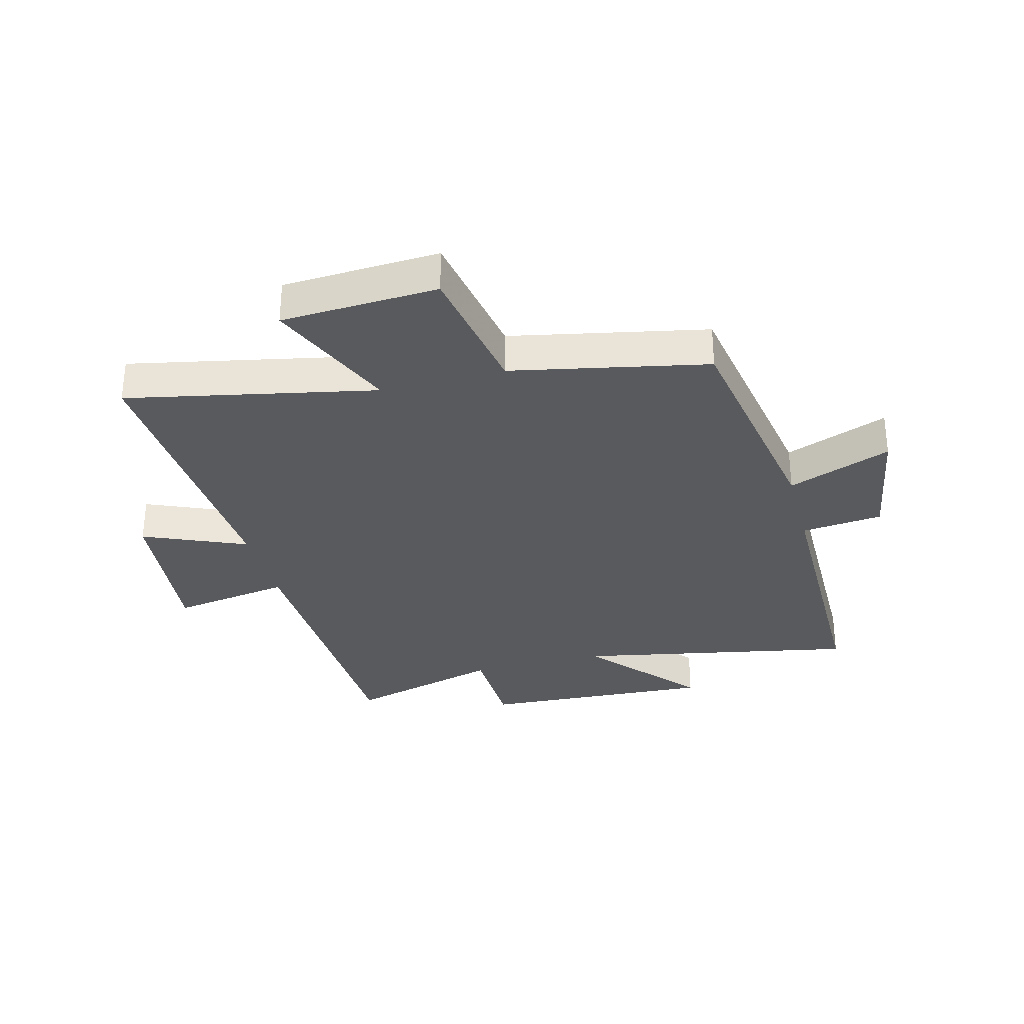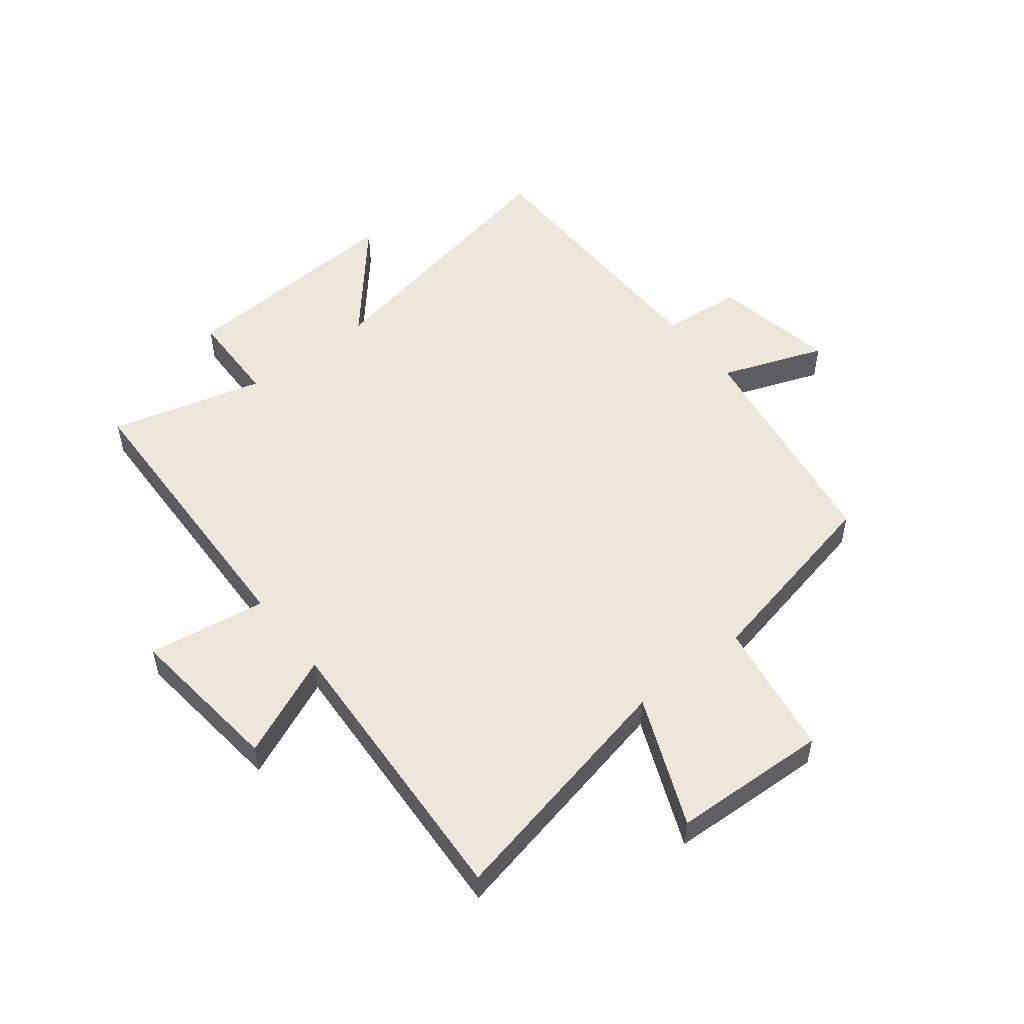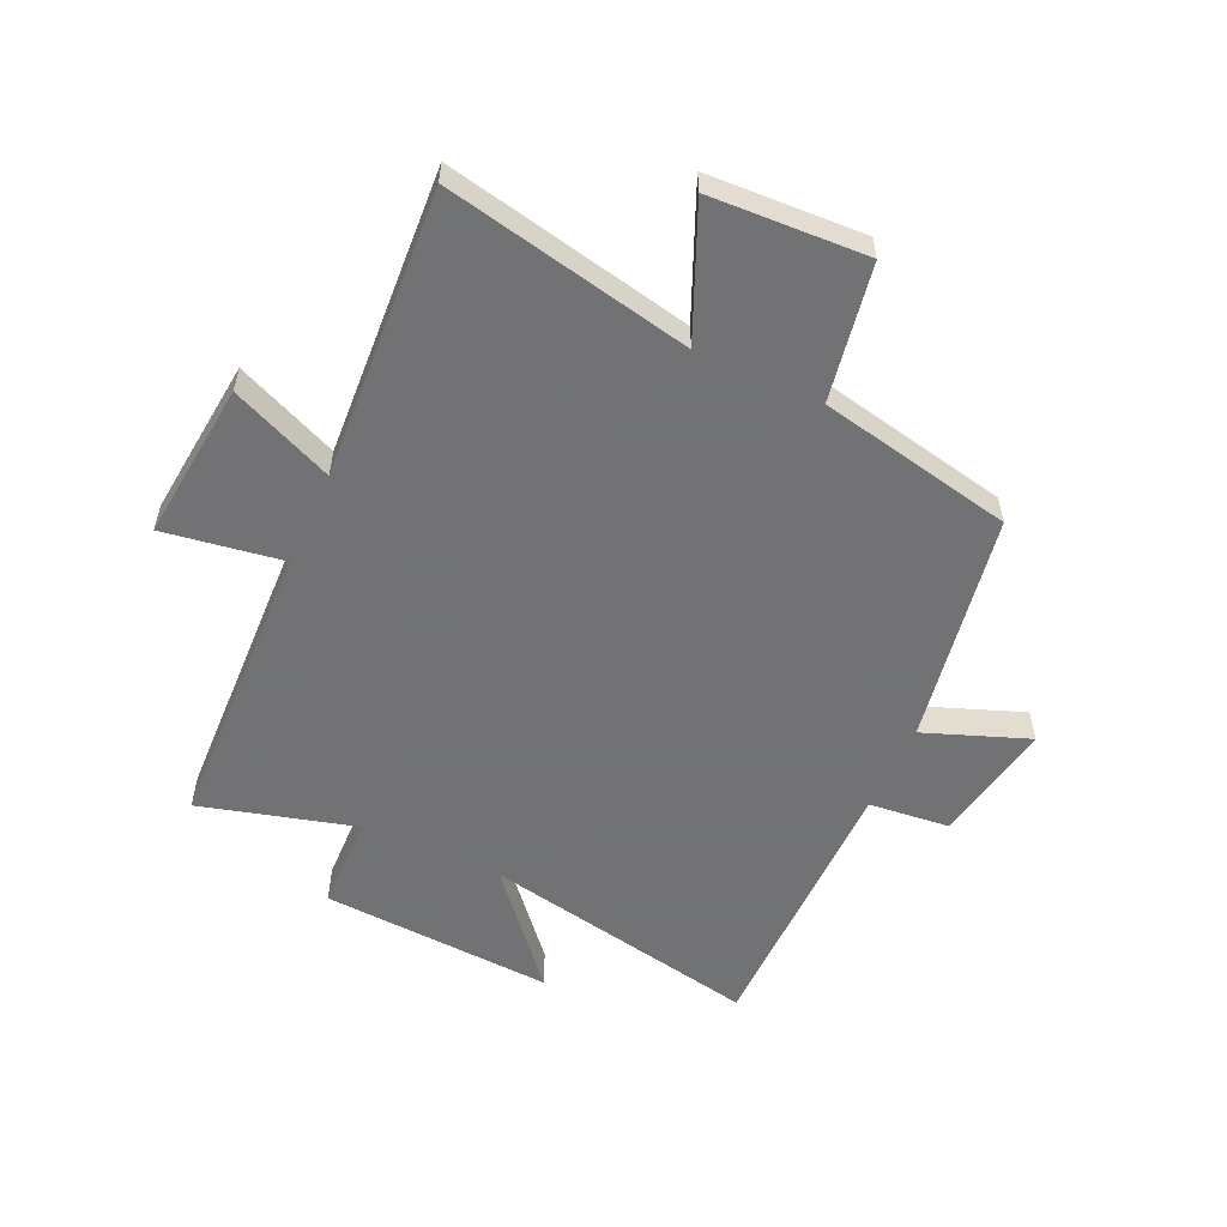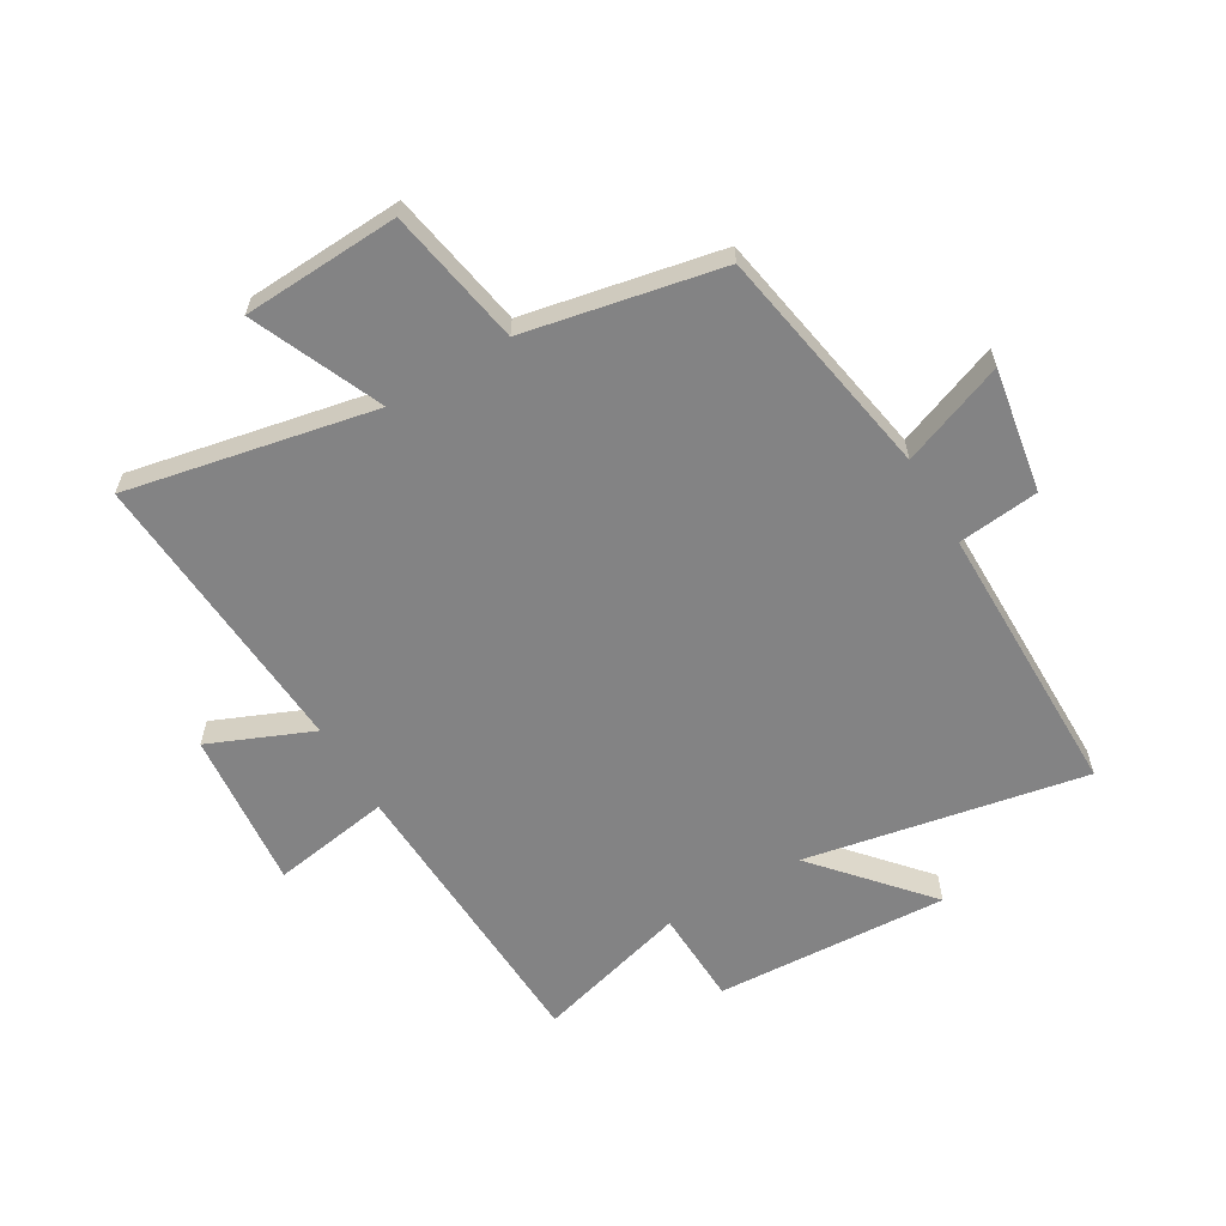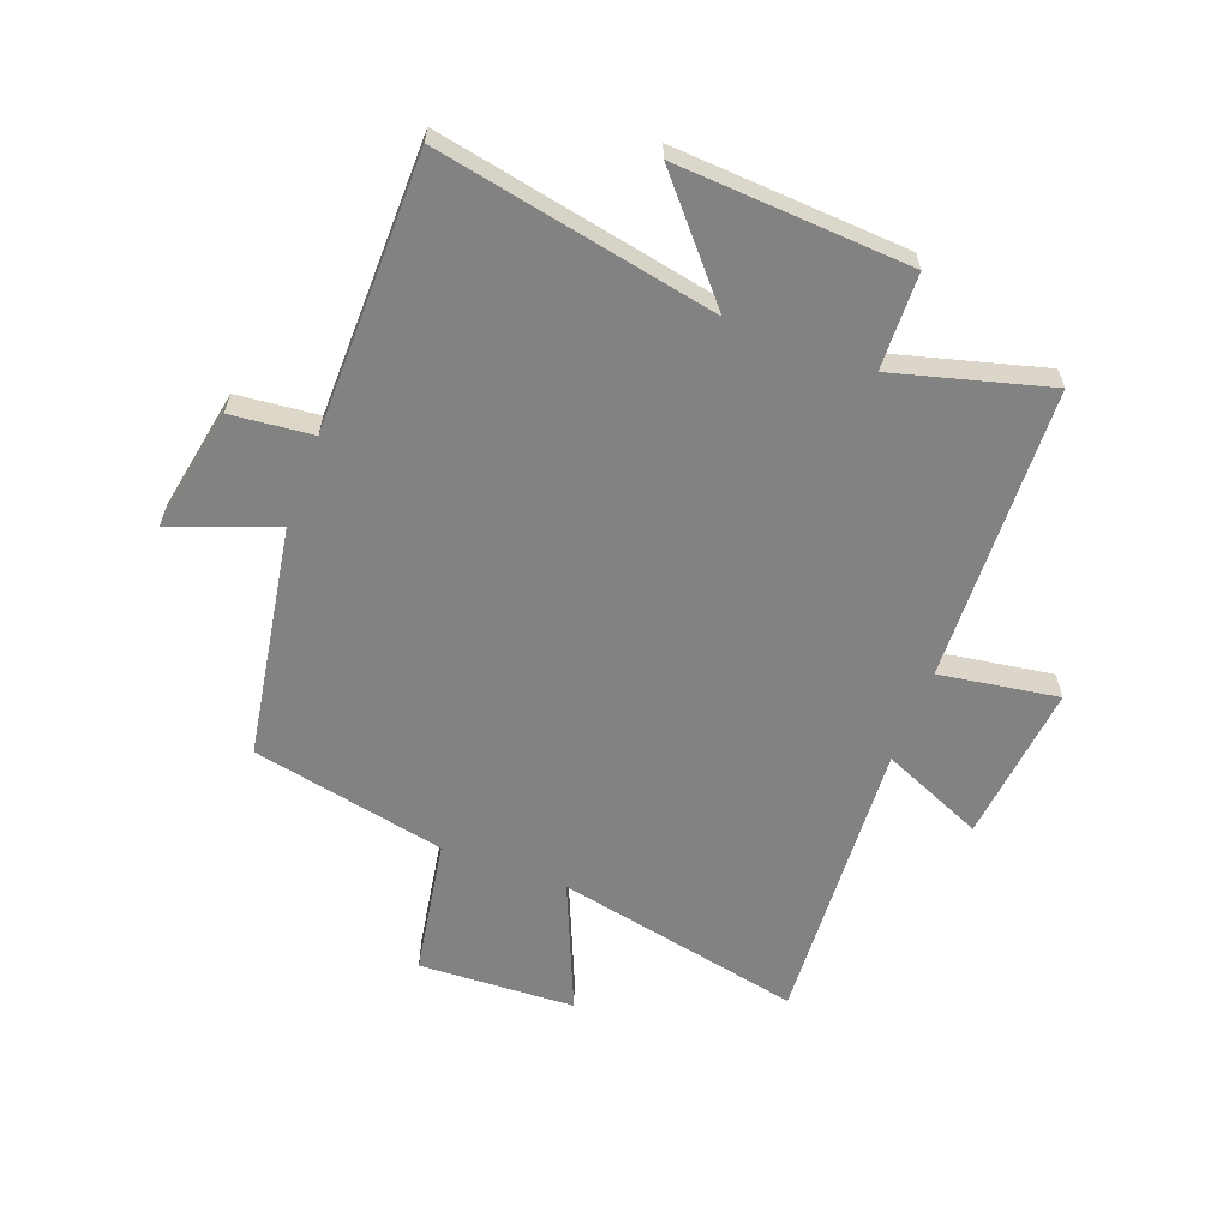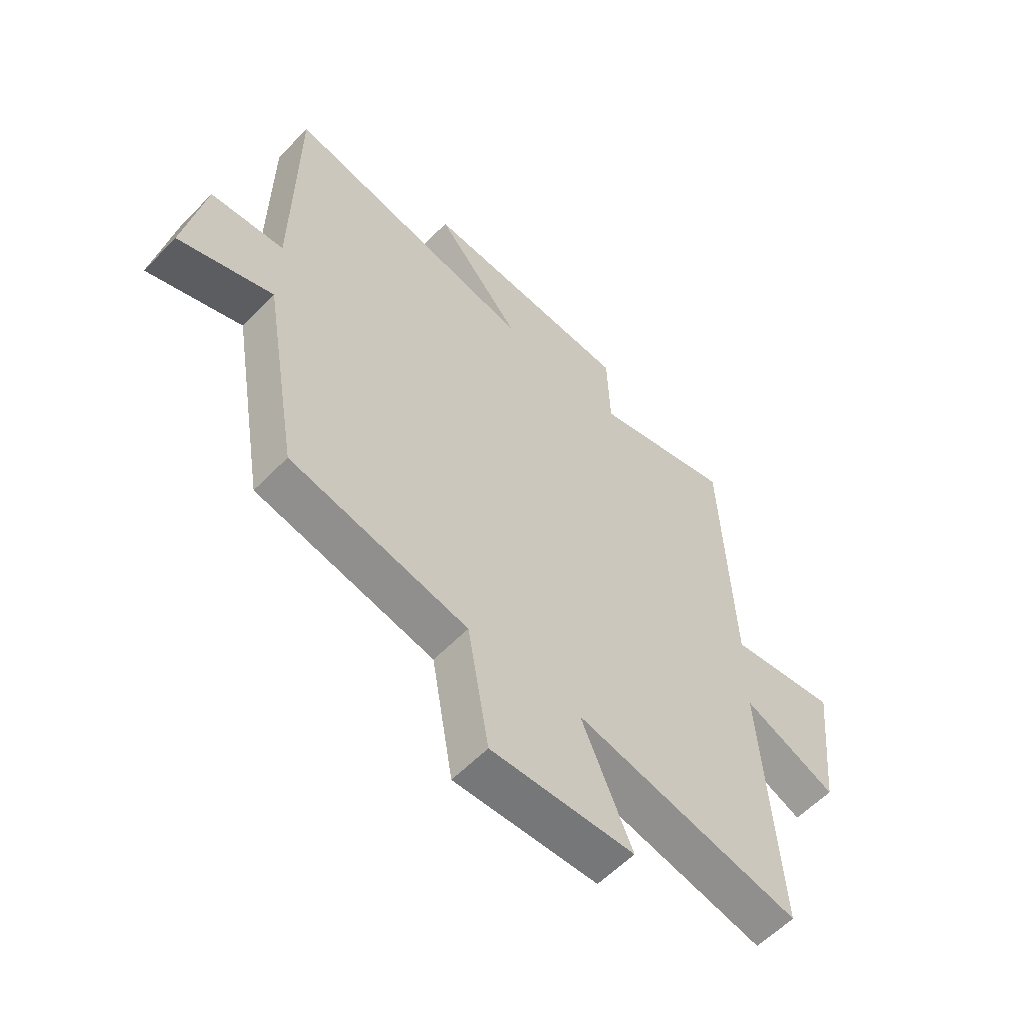
<metadata>
{"format":"obj","ext":"obj","renderer":"f3d","projection":"perspective","resolution":1024,"background":"white","views":[{"elev":-31.8,"azim":-165.1,"up":"+Y"},{"elev":52.1,"azim":141.6,"up":"+Y"},{"elev":-55.6,"azim":155.5,"up":"+Y"},{"elev":-61.2,"azim":-149.1,"up":"+Y"},{"elev":-60.8,"azim":-20.6,"up":"+Y"},{"elev":-58.7,"azim":-43.6,"up":"+Z"}]}
</metadata>
<code>
v 0.481 0.07 0.571
v 0.5 0.07 0.07
v 0.702 0.07 0.101
v 0.674 0.07 -0.169
v 0.5 0.07 -0.094
v 0.53 0.07 -0.588
v 0.11 0.07 -0.5
v 0.204 0.07 -0.721
v -0.062 0.07 -0.733
v -0.102 0.07 -0.5
v -0.433 0.07 -0.431
v -0.5 0.07 -0.036
v -0.676 0.07 -0.102
v -0.638 0.07 0.108
v -0.5 0.07 0.122
v -0.496 0.07 0.594
v -0.021 0.07 0.5
v -0.182 0.07 0.687
v 0.214 0.07 0.663
v 0.219 0.07 0.5
v 0.481 0 0.571
v 0.5 0 0.07
v 0.702 0 0.101
v 0.674 0 -0.169
v 0.5 0 -0.094
v 0.53 0 -0.588
v 0.11 0 -0.5
v 0.204 0 -0.721
v -0.062 0 -0.733
v -0.102 0 -0.5
v -0.433 0 -0.431
v -0.5 0 -0.036
v -0.676 0 -0.102
v -0.638 0 0.108
v -0.5 0 0.122
v -0.496 0 0.594
v -0.021 0 0.5
v -0.182 0 0.687
v 0.214 0 0.663
v 0.219 0 0.5
f 17 18 19 20
f 15 16 17
f 15 17 20
f 12 13 14 15
f 10 11 12 15
f 10 15 20 1
f 7 8 9 10
f 5 6 7
f 5 7 10 1
f 2 3 4 5
f 1 2 5
f 40 39 38 37
f 37 36 35
f 40 37 35
f 35 34 33 32
f 35 32 31 30
f 21 40 35 30
f 30 29 28 27
f 27 26 25
f 21 30 27 25
f 25 24 23 22
f 25 22 21
f 1 21 22 2
f 2 22 23 3
f 3 23 24 4
f 4 24 25 5
f 5 25 26 6
f 6 26 27 7
f 7 27 28 8
f 8 28 29 9
f 9 29 30 10
f 10 30 31 11
f 11 31 32 12
f 12 32 33 13
f 13 33 34 14
f 14 34 35 15
f 15 35 36 16
f 16 36 37 17
f 17 37 38 18
f 18 38 39 19
f 19 39 40 20
f 20 40 21 1

</code>
